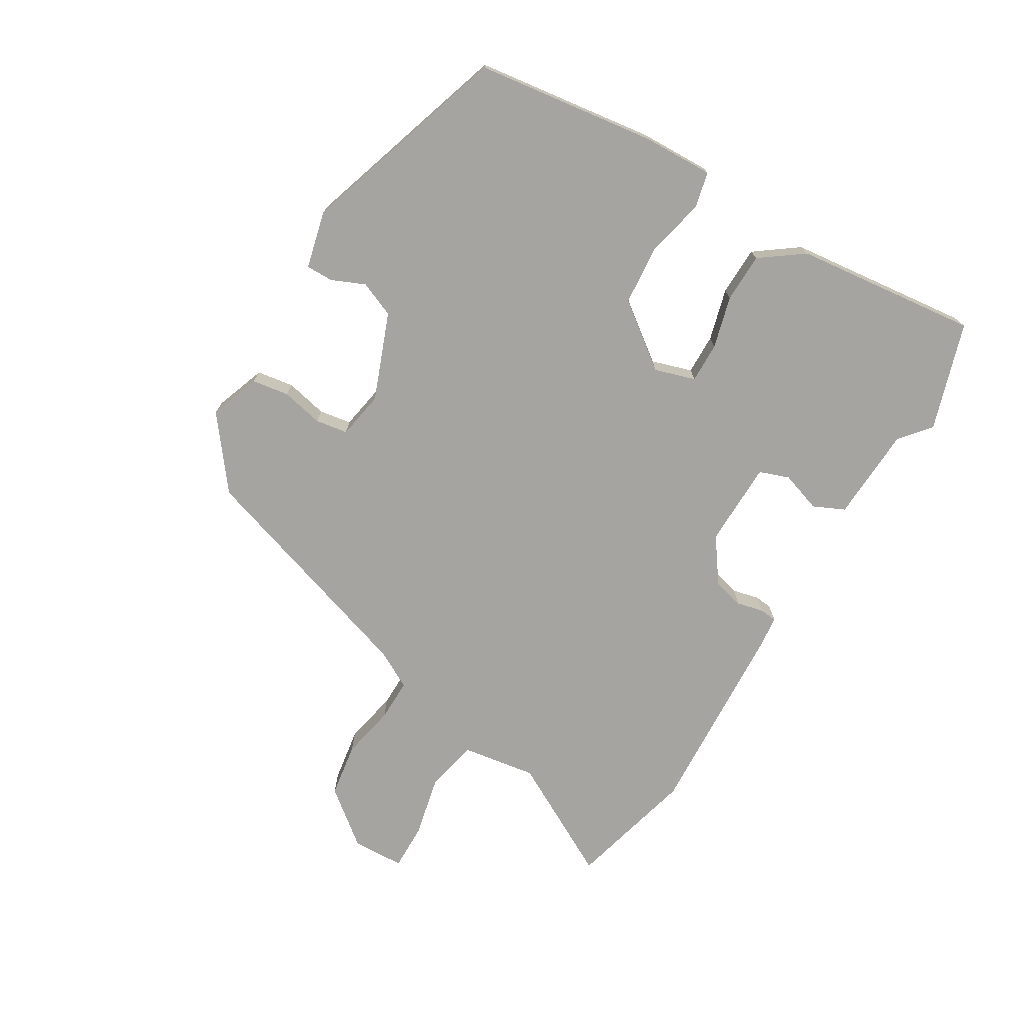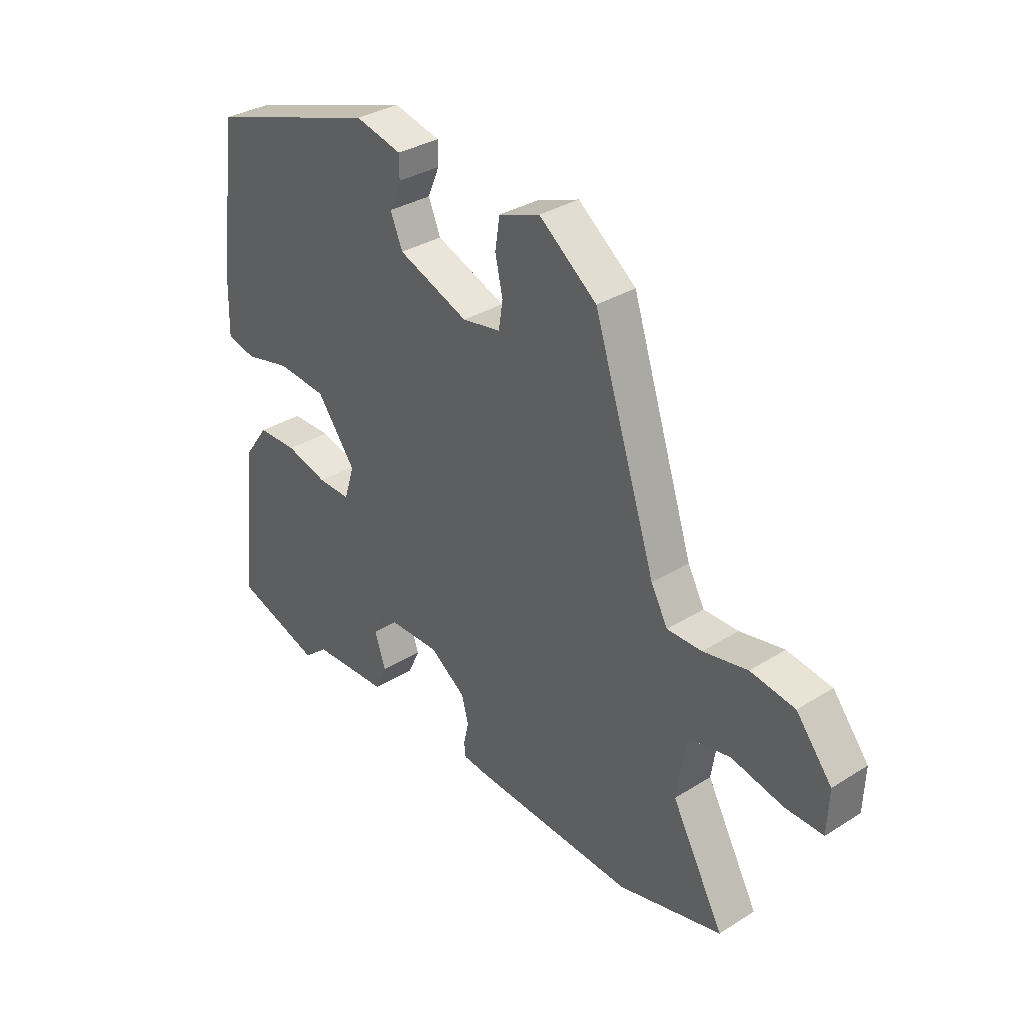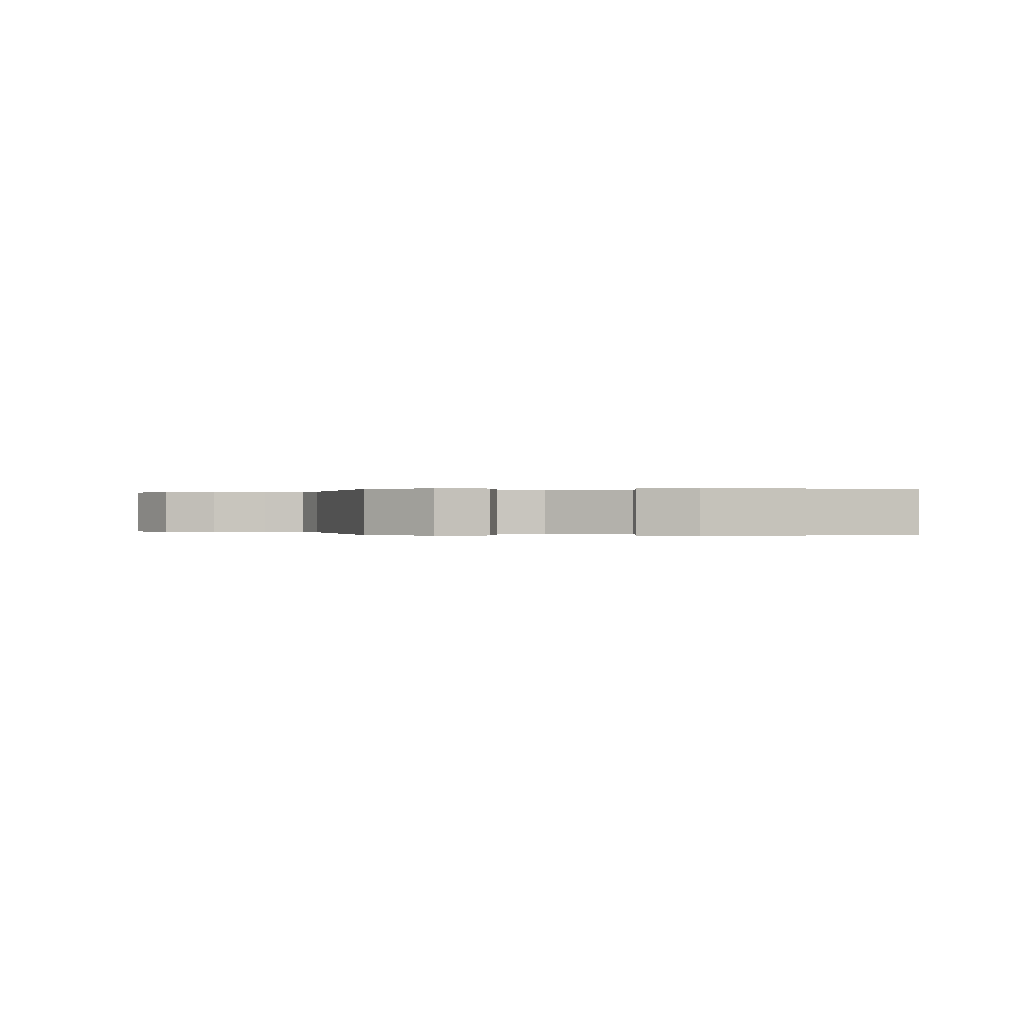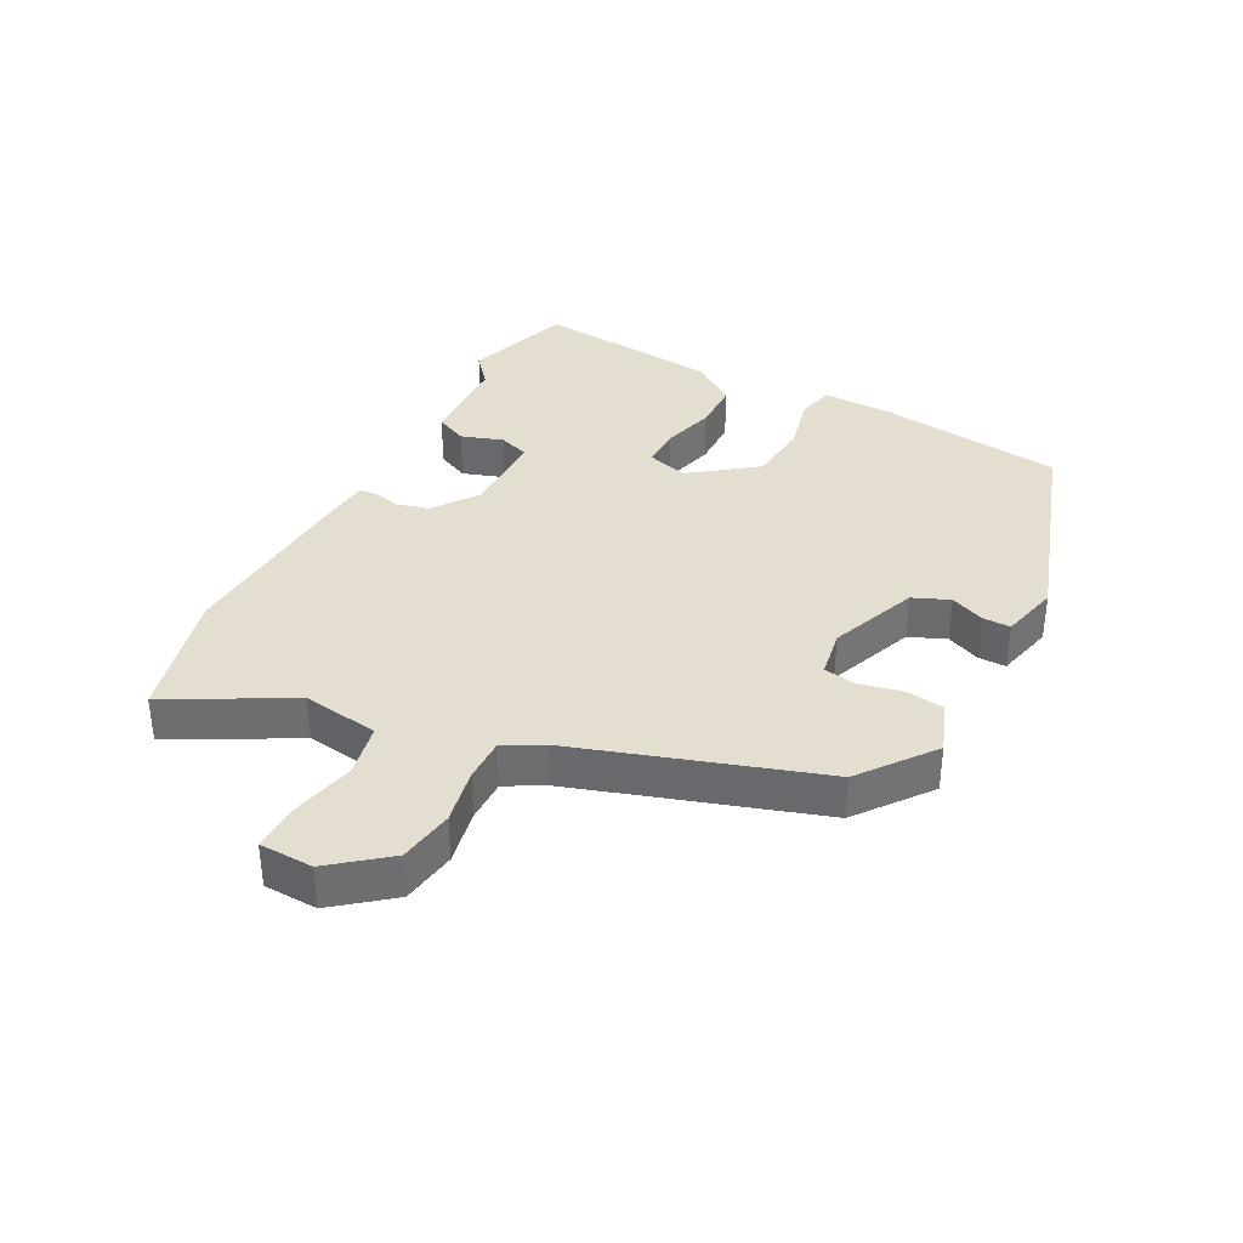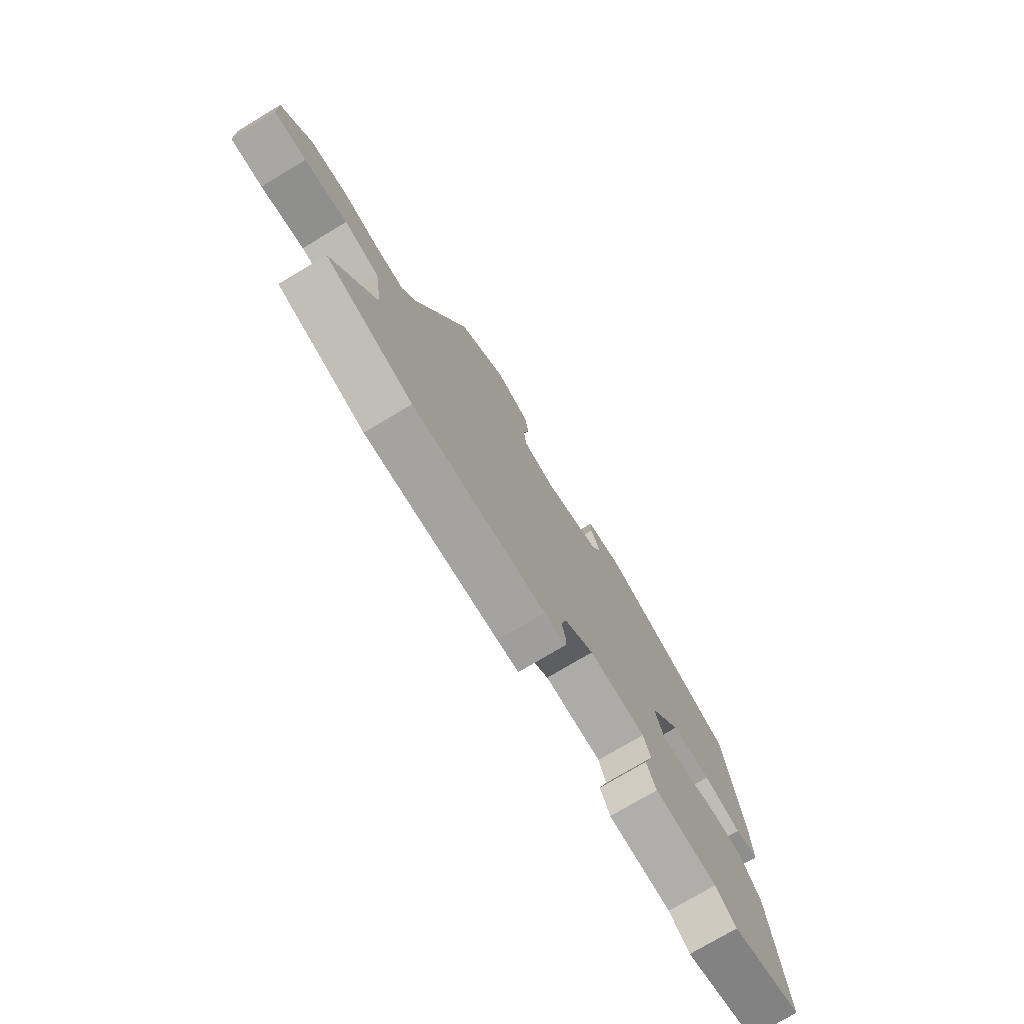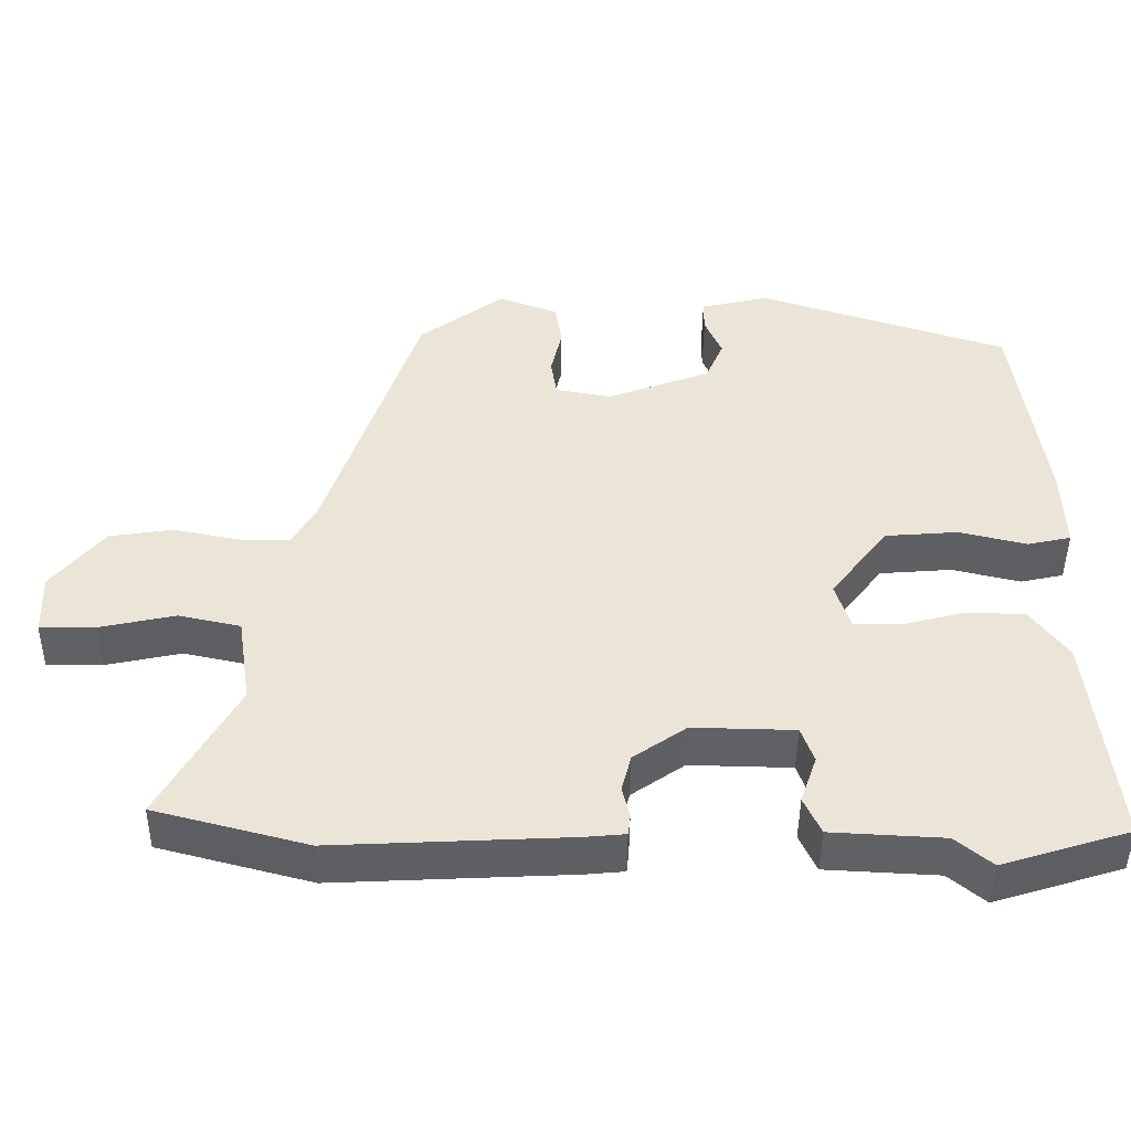
<metadata>
{"format":"obj","ext":"obj","renderer":"f3d","projection":"perspective","resolution":1024,"background":"white","views":[{"elev":-73.5,"azim":59.4,"up":"+Y"},{"elev":33.4,"azim":-130.5,"up":"+Z"},{"elev":0.0,"azim":2.1,"up":"+Y"},{"elev":35.9,"azim":-62.2,"up":"+Y"},{"elev":-75.3,"azim":-59.0,"up":"+Z"},{"elev":-46.0,"azim":-0.6,"up":"+Z"}]}
</metadata>
<code>
v 0.542 0.07 -0.487
v 0.37 0.07 -0.541
v 0.321 0.07 -0.5
v 0.17 0.07 -0.492
v 0.147 0.07 -0.442
v 0.169 0.07 -0.377
v 0.152 0.07 -0.329
v 0.015 0.07 -0.326
v -0.056 0.07 -0.376
v -0.069 0.07 -0.426
v -0.059 0.07 -0.469
v -0.062 0.07 -0.497
v -0.114 0.07 -0.502
v -0.432 0.07 -0.518
v -0.637 0.07 -0.464
v -0.534 0.07 -0.276
v -0.552 0.07 -0.156
v -0.635 0.07 -0.138
v -0.736 0.07 -0.16
v -0.811 0.07 -0.161
v -0.814 0.07 -0.077
v -0.744 0.07 0.01
v -0.657 0.07 0.023
v -0.57 0.07 0.005
v -0.502 0.07 0.004
v -0.469 0.07 0.064
v -0.346 0.07 0.44
v -0.232 0.07 0.527
v -0.151 0.07 0.497
v -0.142 0.07 0.438
v -0.157 0.07 0.371
v -0.149 0.07 0.319
v -0.073 0.07 0.305
v 0.066 0.07 0.358
v 0.09 0.07 0.415
v 0.067 0.07 0.469
v 0.067 0.07 0.512
v 0.159 0.07 0.534
v 0.497 0.07 0.423
v 0.535 0.07 0.133
v 0.538 0.07 0.021
v 0.48 0.07 0.008
v 0.388 0.07 0.03
v 0.29 0.07 0.022
v 0.213 0.07 -0.08
v 0.233 0.07 -0.145
v 0.298 0.07 -0.144
v 0.381 0.07 -0.122
v 0.46 0.07 -0.124
v 0.51 0.07 -0.193
v 0.542 0 -0.487
v 0.37 0 -0.541
v 0.321 0 -0.5
v 0.17 0 -0.492
v 0.147 0 -0.442
v 0.169 0 -0.377
v 0.152 0 -0.329
v 0.015 0 -0.326
v -0.056 0 -0.376
v -0.069 0 -0.426
v -0.059 0 -0.469
v -0.062 0 -0.497
v -0.114 0 -0.502
v -0.432 0 -0.518
v -0.637 0 -0.464
v -0.534 0 -0.276
v -0.552 0 -0.156
v -0.635 0 -0.138
v -0.736 0 -0.16
v -0.811 0 -0.161
v -0.814 0 -0.077
v -0.744 0 0.01
v -0.657 0 0.023
v -0.57 0 0.005
v -0.502 0 0.004
v -0.469 0 0.064
v -0.346 0 0.44
v -0.232 0 0.527
v -0.151 0 0.497
v -0.142 0 0.438
v -0.157 0 0.371
v -0.149 0 0.319
v -0.073 0 0.305
v 0.066 0 0.358
v 0.09 0 0.415
v 0.067 0 0.469
v 0.067 0 0.512
v 0.159 0 0.534
v 0.497 0 0.423
v 0.535 0 0.133
v 0.538 0 0.021
v 0.48 0 0.008
v 0.388 0 0.03
v 0.29 0 0.022
v 0.213 0 -0.08
v 0.233 0 -0.145
v 0.298 0 -0.144
v 0.381 0 -0.122
v 0.46 0 -0.124
v 0.51 0 -0.193
f 47 48 49 50
f 46 47 50 1
f 40 41 42 43
f 40 43 44
f 39 40 44
f 38 39 44 45
f 35 36 37 38
f 34 35 38 45
f 28 29 30 31
f 26 27 28 31
f 25 26 31 32
f 21 22 23 24
f 21 24 25
f 18 19 20 21
f 17 18 21 25
f 16 17 25 32
f 10 11 12 13
f 9 10 13 14
f 8 9 14 15
f 3 4 5 6
f 3 6 7
f 46 1 2 3
f 46 3 7
f 33 34 45 46
f 33 46 7 8
f 16 32 33
f 8 15 16 33
f 100 99 98 97
f 51 100 97 96
f 93 92 91 90
f 94 93 90
f 94 90 89
f 95 94 89 88
f 88 87 86 85
f 95 88 85 84
f 81 80 79 78
f 81 78 77 76
f 82 81 76 75
f 74 73 72 71
f 75 74 71
f 71 70 69 68
f 75 71 68 67
f 82 75 67 66
f 63 62 61 60
f 64 63 60 59
f 65 64 59 58
f 56 55 54 53
f 57 56 53
f 53 52 51 96
f 57 53 96
f 96 95 84 83
f 58 57 96 83
f 83 82 66
f 83 66 65 58
f 1 51 52 2
f 2 52 53 3
f 3 53 54 4
f 4 54 55 5
f 5 55 56 6
f 6 56 57 7
f 7 57 58 8
f 8 58 59 9
f 9 59 60 10
f 10 60 61 11
f 11 61 62 12
f 12 62 63 13
f 13 63 64 14
f 14 64 65 15
f 15 65 66 16
f 16 66 67 17
f 17 67 68 18
f 18 68 69 19
f 19 69 70 20
f 20 70 71 21
f 21 71 72 22
f 22 72 73 23
f 23 73 74 24
f 24 74 75 25
f 25 75 76 26
f 26 76 77 27
f 27 77 78 28
f 28 78 79 29
f 29 79 80 30
f 30 80 81 31
f 31 81 82 32
f 32 82 83 33
f 33 83 84 34
f 34 84 85 35
f 35 85 86 36
f 36 86 87 37
f 37 87 88 38
f 38 88 89 39
f 39 89 90 40
f 40 90 91 41
f 41 91 92 42
f 42 92 93 43
f 43 93 94 44
f 44 94 95 45
f 45 95 96 46
f 46 96 97 47
f 47 97 98 48
f 48 98 99 49
f 49 99 100 50
f 50 100 51 1

</code>
